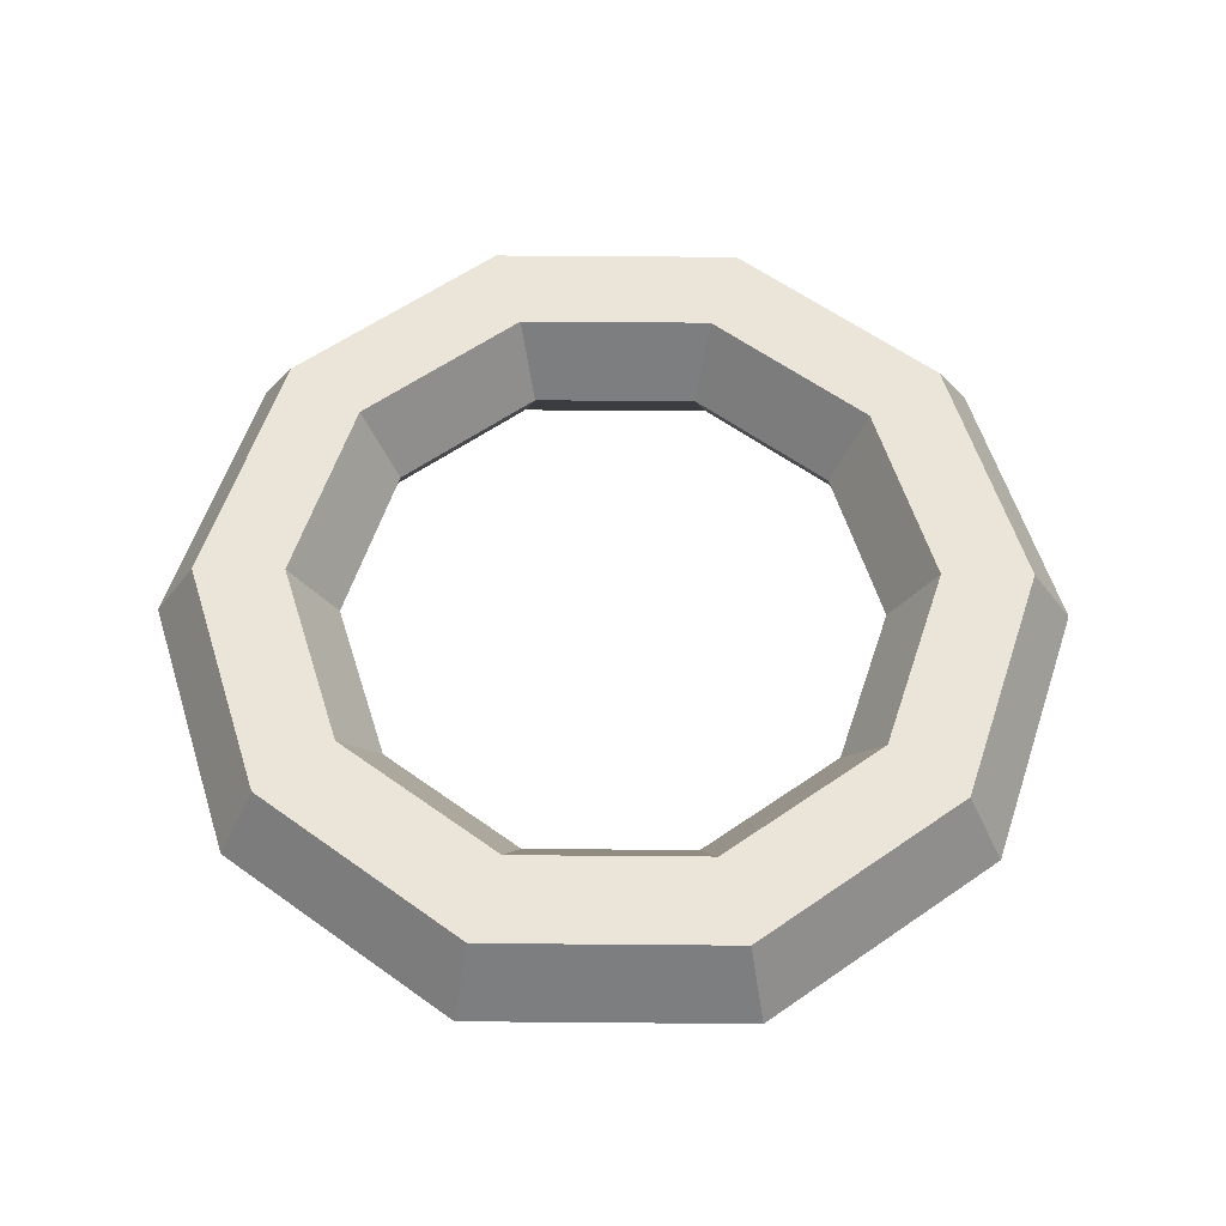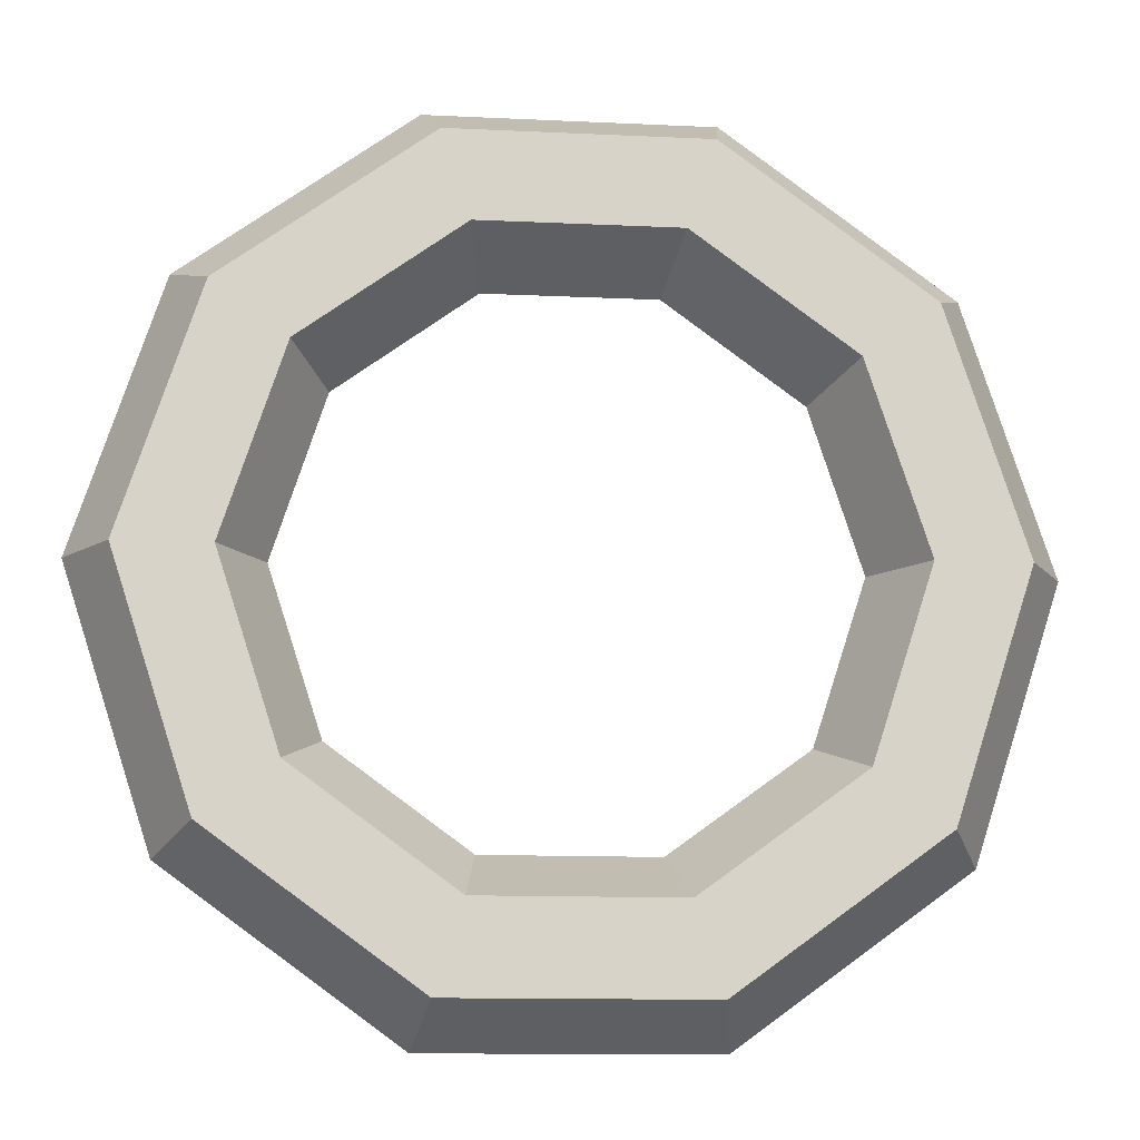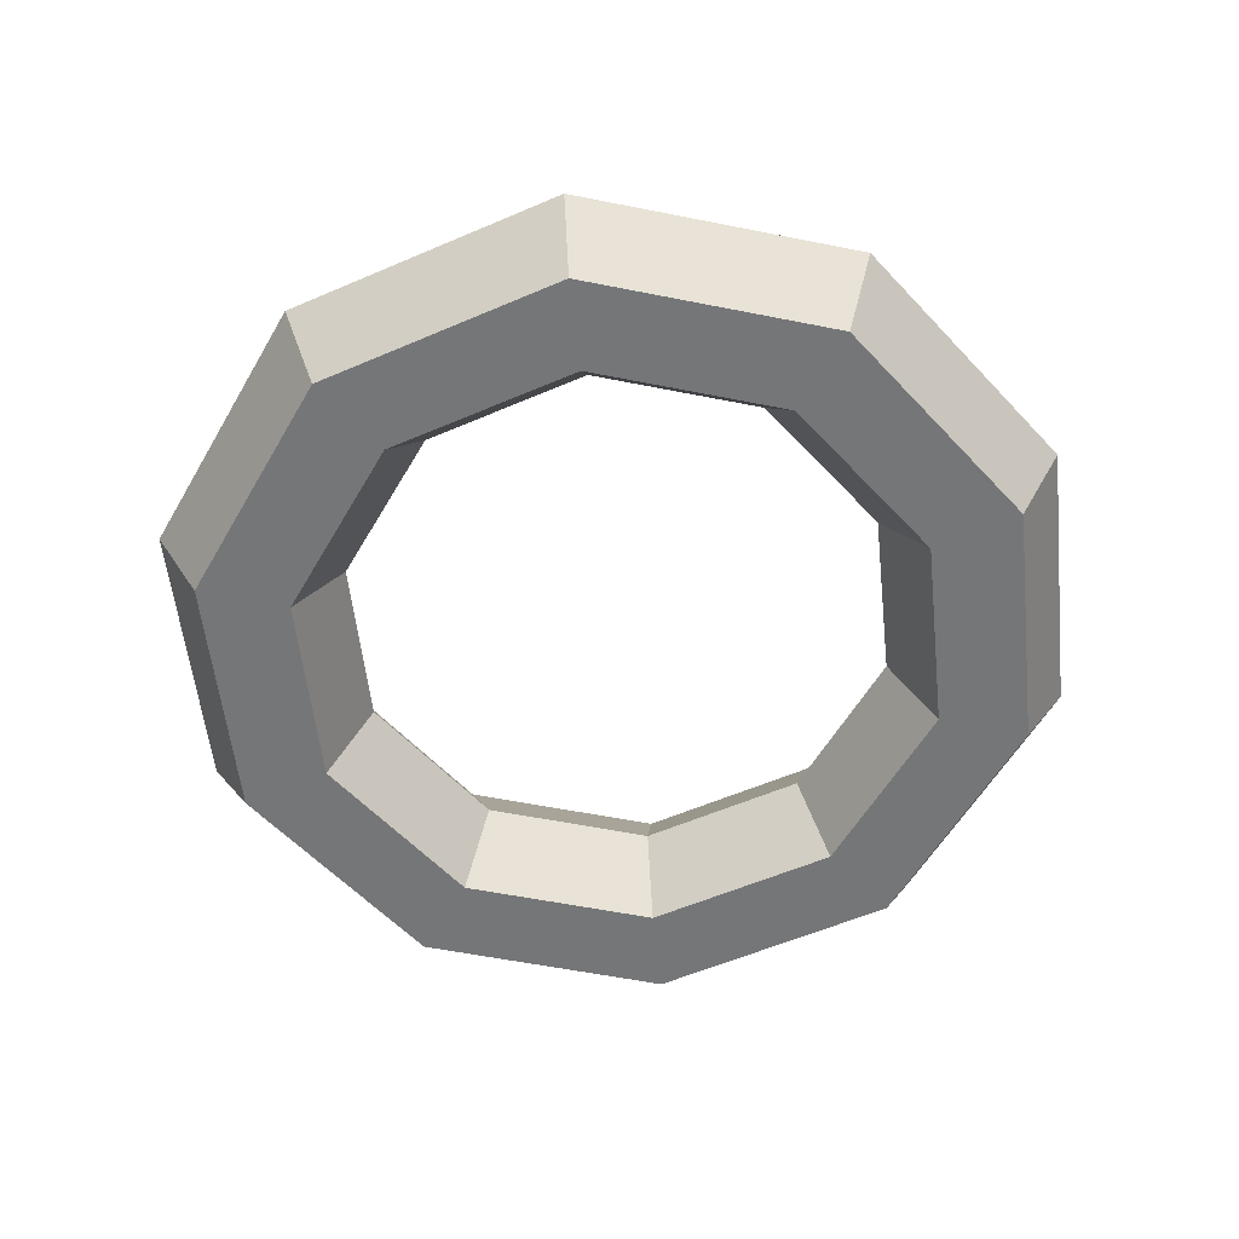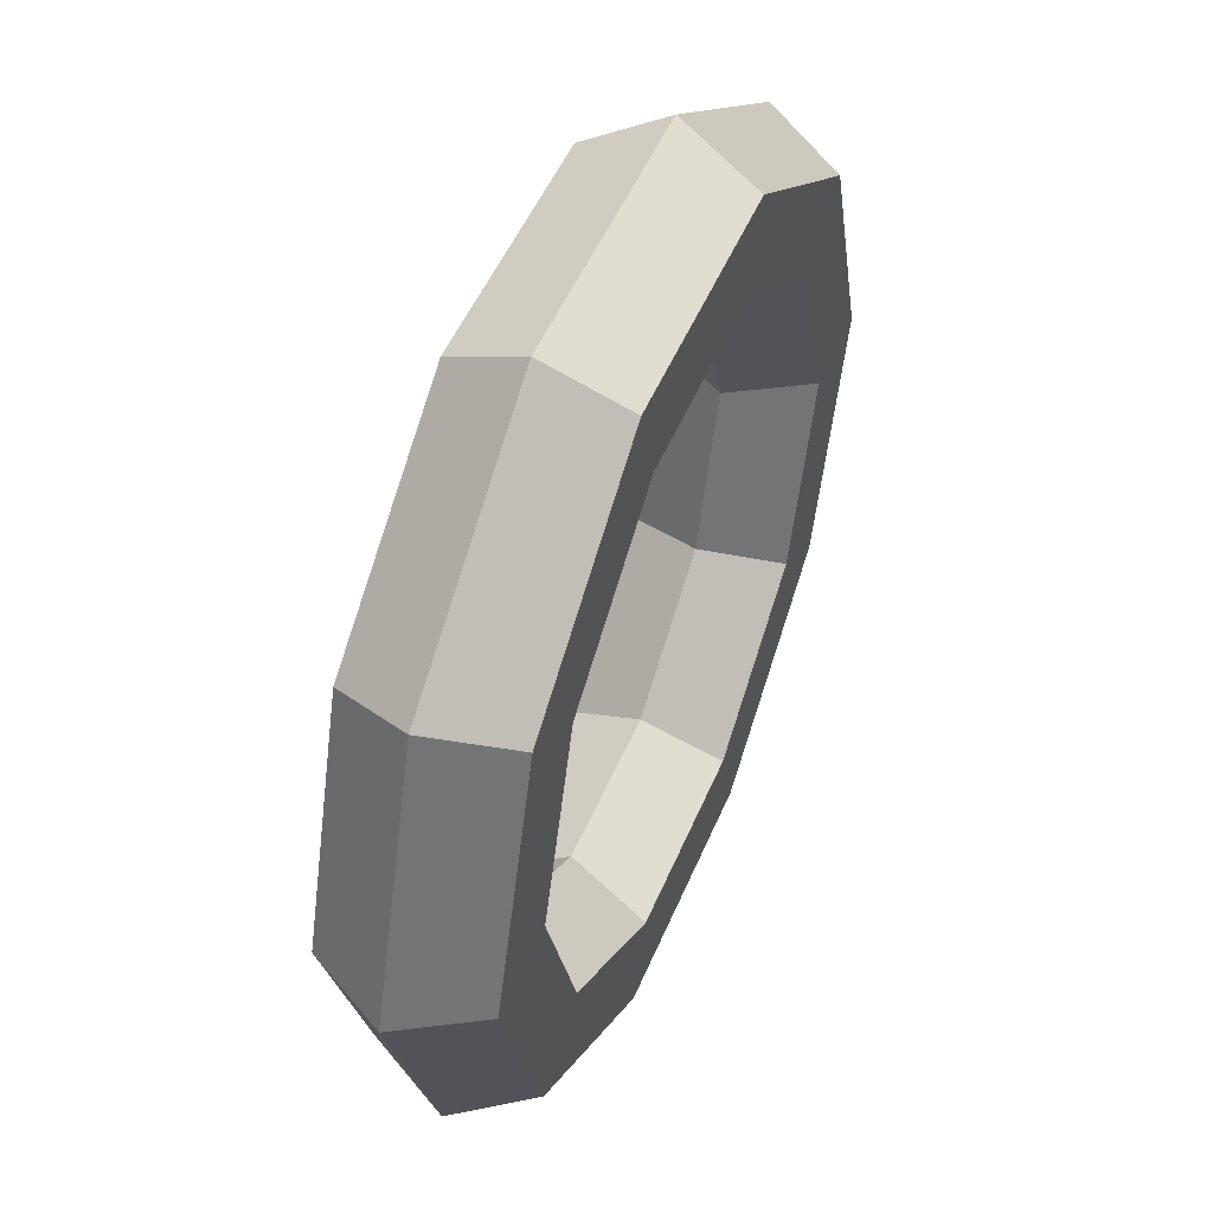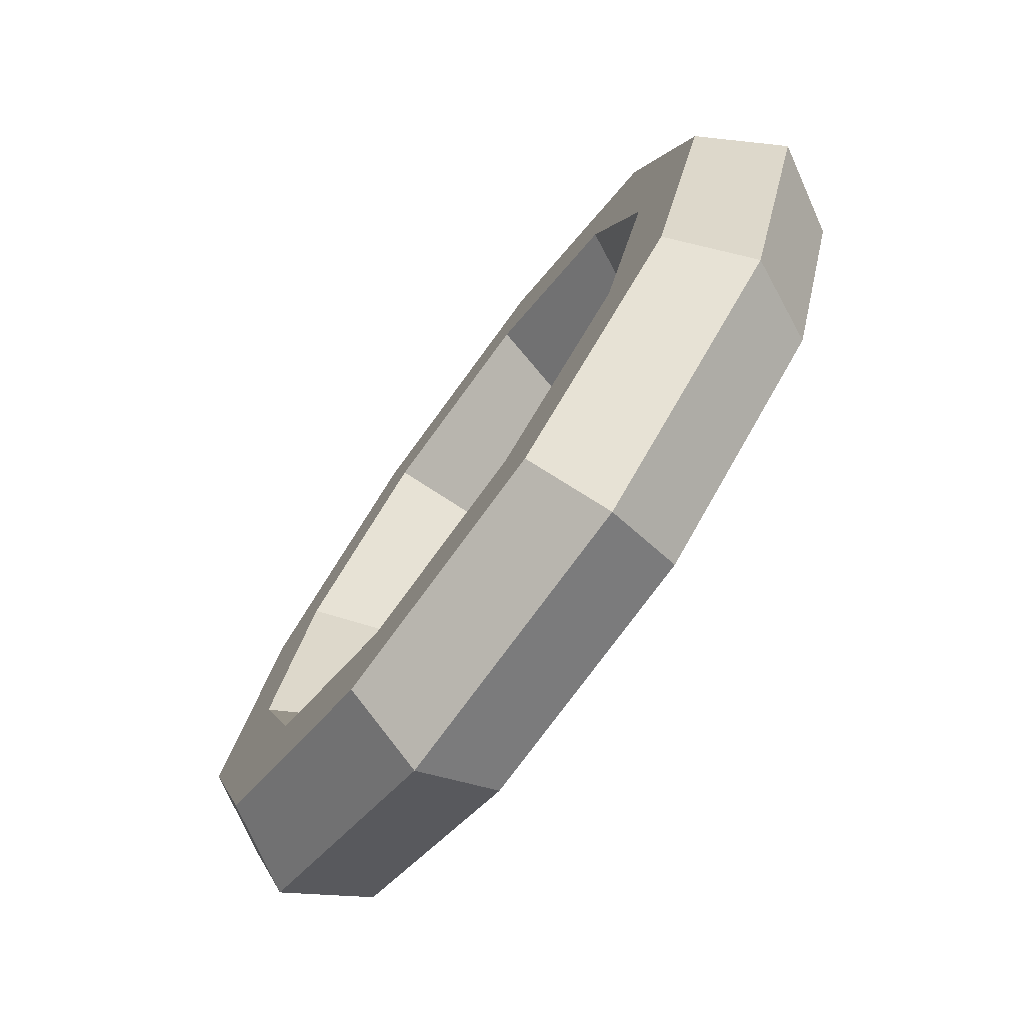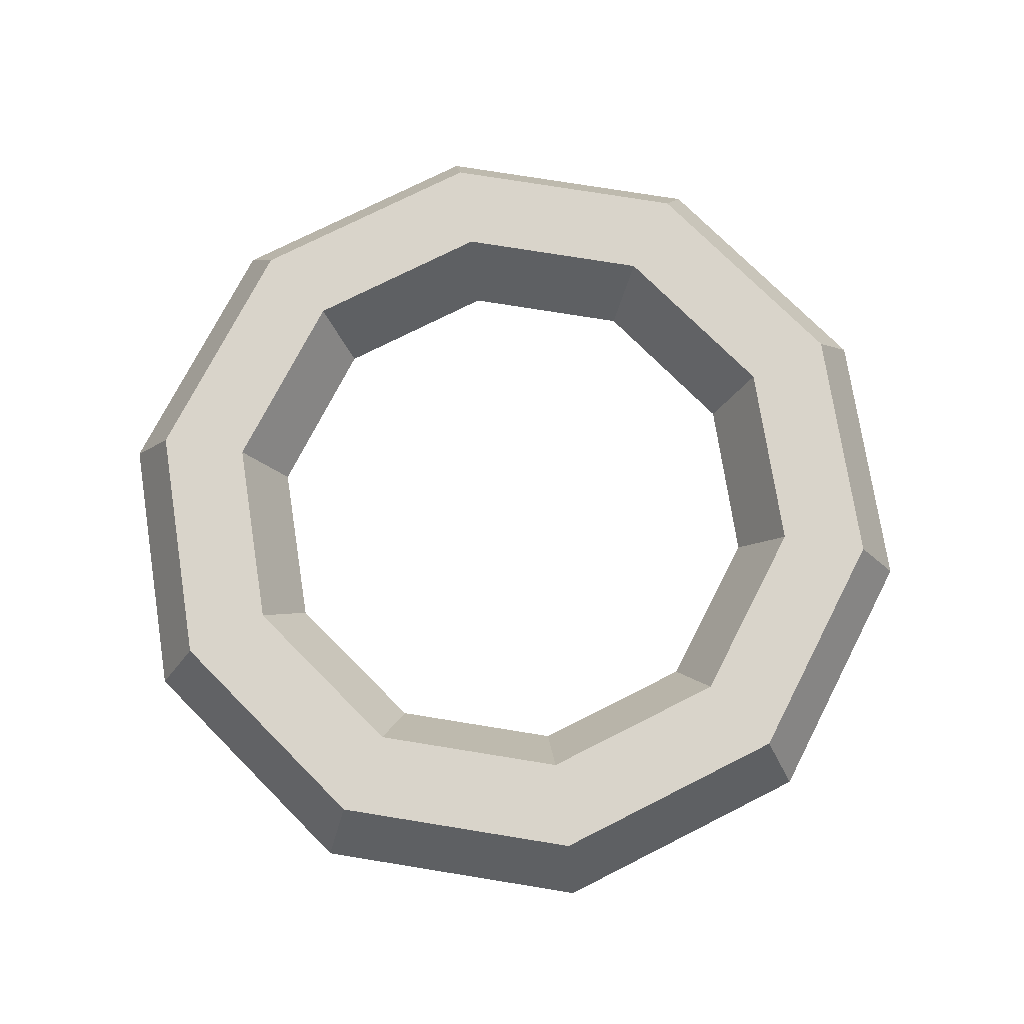
<metadata>
{"format":"obj","ext":"obj","renderer":"f3d","projection":"perspective","resolution":1024,"background":"white","views":[{"elev":59.4,"azim":-35.5,"up":"+Y"},{"elev":-12.3,"azim":-6.4,"up":"+Z"},{"elev":-56.8,"azim":-155.8,"up":"+Y"},{"elev":50.2,"azim":112.3,"up":"+Z"},{"elev":-75.3,"azim":-126.1,"up":"+Z"},{"elev":74.8,"azim":153.2,"up":"+Y"}]}
</metadata>
<code>
o LifebuoyRing01
v 0.625 0 0
v 0.5625 0.1083 0
v 0.4375 0.1083 0
v 0.375 0 0
v 0.4375 -0.1083 0
v 0.5625 -0.1083 0
v 0.5056 0 -0.3674
v 0.4551 0.1083 -0.3306
v 0.3539 0.1083 -0.2572
v 0.3034 0 -0.2204
v 0.3539 -0.1083 -0.2572
v 0.4551 -0.1083 -0.3306
v 0.1931 0 -0.5944
v 0.1738 0.1083 -0.535
v 0.1352 0.1083 -0.4161
v 0.1159 0 -0.3566
v 0.1352 -0.1083 -0.4161
v 0.1738 -0.1083 -0.535
v -0.1931 0 -0.5944
v -0.1738 0.1083 -0.535
v -0.1352 0.1083 -0.4161
v -0.1159 0 -0.3566
v -0.1352 -0.1083 -0.4161
v -0.1738 -0.1083 -0.535
v -0.5056 0 -0.3674
v -0.4551 0.1083 -0.3306
v -0.3539 0.1083 -0.2572
v -0.3034 0 -0.2204
v -0.3539 -0.1083 -0.2572
v -0.4551 -0.1083 -0.3306
v -0.625 0 -0
v -0.5625 0.1083 -0
v -0.4375 0.1083 -0
v -0.375 0 -0
v -0.4375 -0.1083 -0
v -0.5625 -0.1083 -0
v -0.5056 0 0.3674
v -0.4551 0.1083 0.3306
v -0.3539 0.1083 0.2572
v -0.3034 0 0.2204
v -0.3539 -0.1083 0.2572
v -0.4551 -0.1083 0.3306
v -0.1931 0 0.5944
v -0.1738 0.1083 0.535
v -0.1352 0.1083 0.4161
v -0.1159 0 0.3566
v -0.1352 -0.1083 0.4161
v -0.1738 -0.1083 0.535
v 0.1931 0 0.5944
v 0.1738 0.1083 0.535
v 0.1352 0.1083 0.4161
v 0.1159 0 0.3566
v 0.1352 -0.1083 0.4161
v 0.1738 -0.1083 0.535
v 0.5056 0 0.3674
v 0.4551 0.1083 0.3306
v 0.3539 0.1083 0.2572
v 0.3034 0 0.2204
v 0.3539 -0.1083 0.2572
v 0.4551 -0.1083 0.3306
f 7 2 1
f 8 3 2
f 3 10 4
f 10 5 4
f 11 6 5
f 12 1 6
f 7 14 8
f 14 9 8
f 15 10 9
f 16 11 10
f 11 18 12
f 18 7 12
f 19 14 13
f 20 15 14
f 21 16 15
f 22 17 16
f 23 18 17
f 24 13 18
f 25 20 19
f 26 21 20
f 27 22 21
f 28 23 22
f 29 24 23
f 24 25 19
f 31 26 25
f 32 27 26
f 33 28 27
f 28 35 29
f 35 30 29
f 30 31 25
f 37 32 31
f 32 39 33
f 39 34 33
f 40 35 34
f 41 36 35
f 42 31 36
f 43 38 37
f 44 39 38
f 45 40 39
f 46 41 40
f 47 42 41
f 42 43 37
f 49 44 43
f 44 51 45
f 51 46 45
f 52 47 46
f 53 48 47
f 54 43 48
f 55 50 49
f 56 51 50
f 57 52 51
f 58 53 52
f 53 60 54
f 60 49 54
f 1 56 55
f 2 57 56
f 3 58 57
f 4 59 58
f 5 60 59
f 6 55 60
f 7 8 2
f 8 9 3
f 3 9 10
f 10 11 5
f 11 12 6
f 12 7 1
f 7 13 14
f 14 15 9
f 15 16 10
f 16 17 11
f 11 17 18
f 18 13 7
f 19 20 14
f 20 21 15
f 21 22 16
f 22 23 17
f 23 24 18
f 24 19 13
f 25 26 20
f 26 27 21
f 27 28 22
f 28 29 23
f 29 30 24
f 24 30 25
f 31 32 26
f 32 33 27
f 33 34 28
f 28 34 35
f 35 36 30
f 30 36 31
f 37 38 32
f 32 38 39
f 39 40 34
f 40 41 35
f 41 42 36
f 42 37 31
f 43 44 38
f 44 45 39
f 45 46 40
f 46 47 41
f 47 48 42
f 42 48 43
f 49 50 44
f 44 50 51
f 51 52 46
f 52 53 47
f 53 54 48
f 54 49 43
f 55 56 50
f 56 57 51
f 57 58 52
f 58 59 53
f 53 59 60
f 60 55 49
f 1 2 56
f 2 3 57
f 3 4 58
f 4 5 59
f 5 6 60
f 6 1 55

</code>
